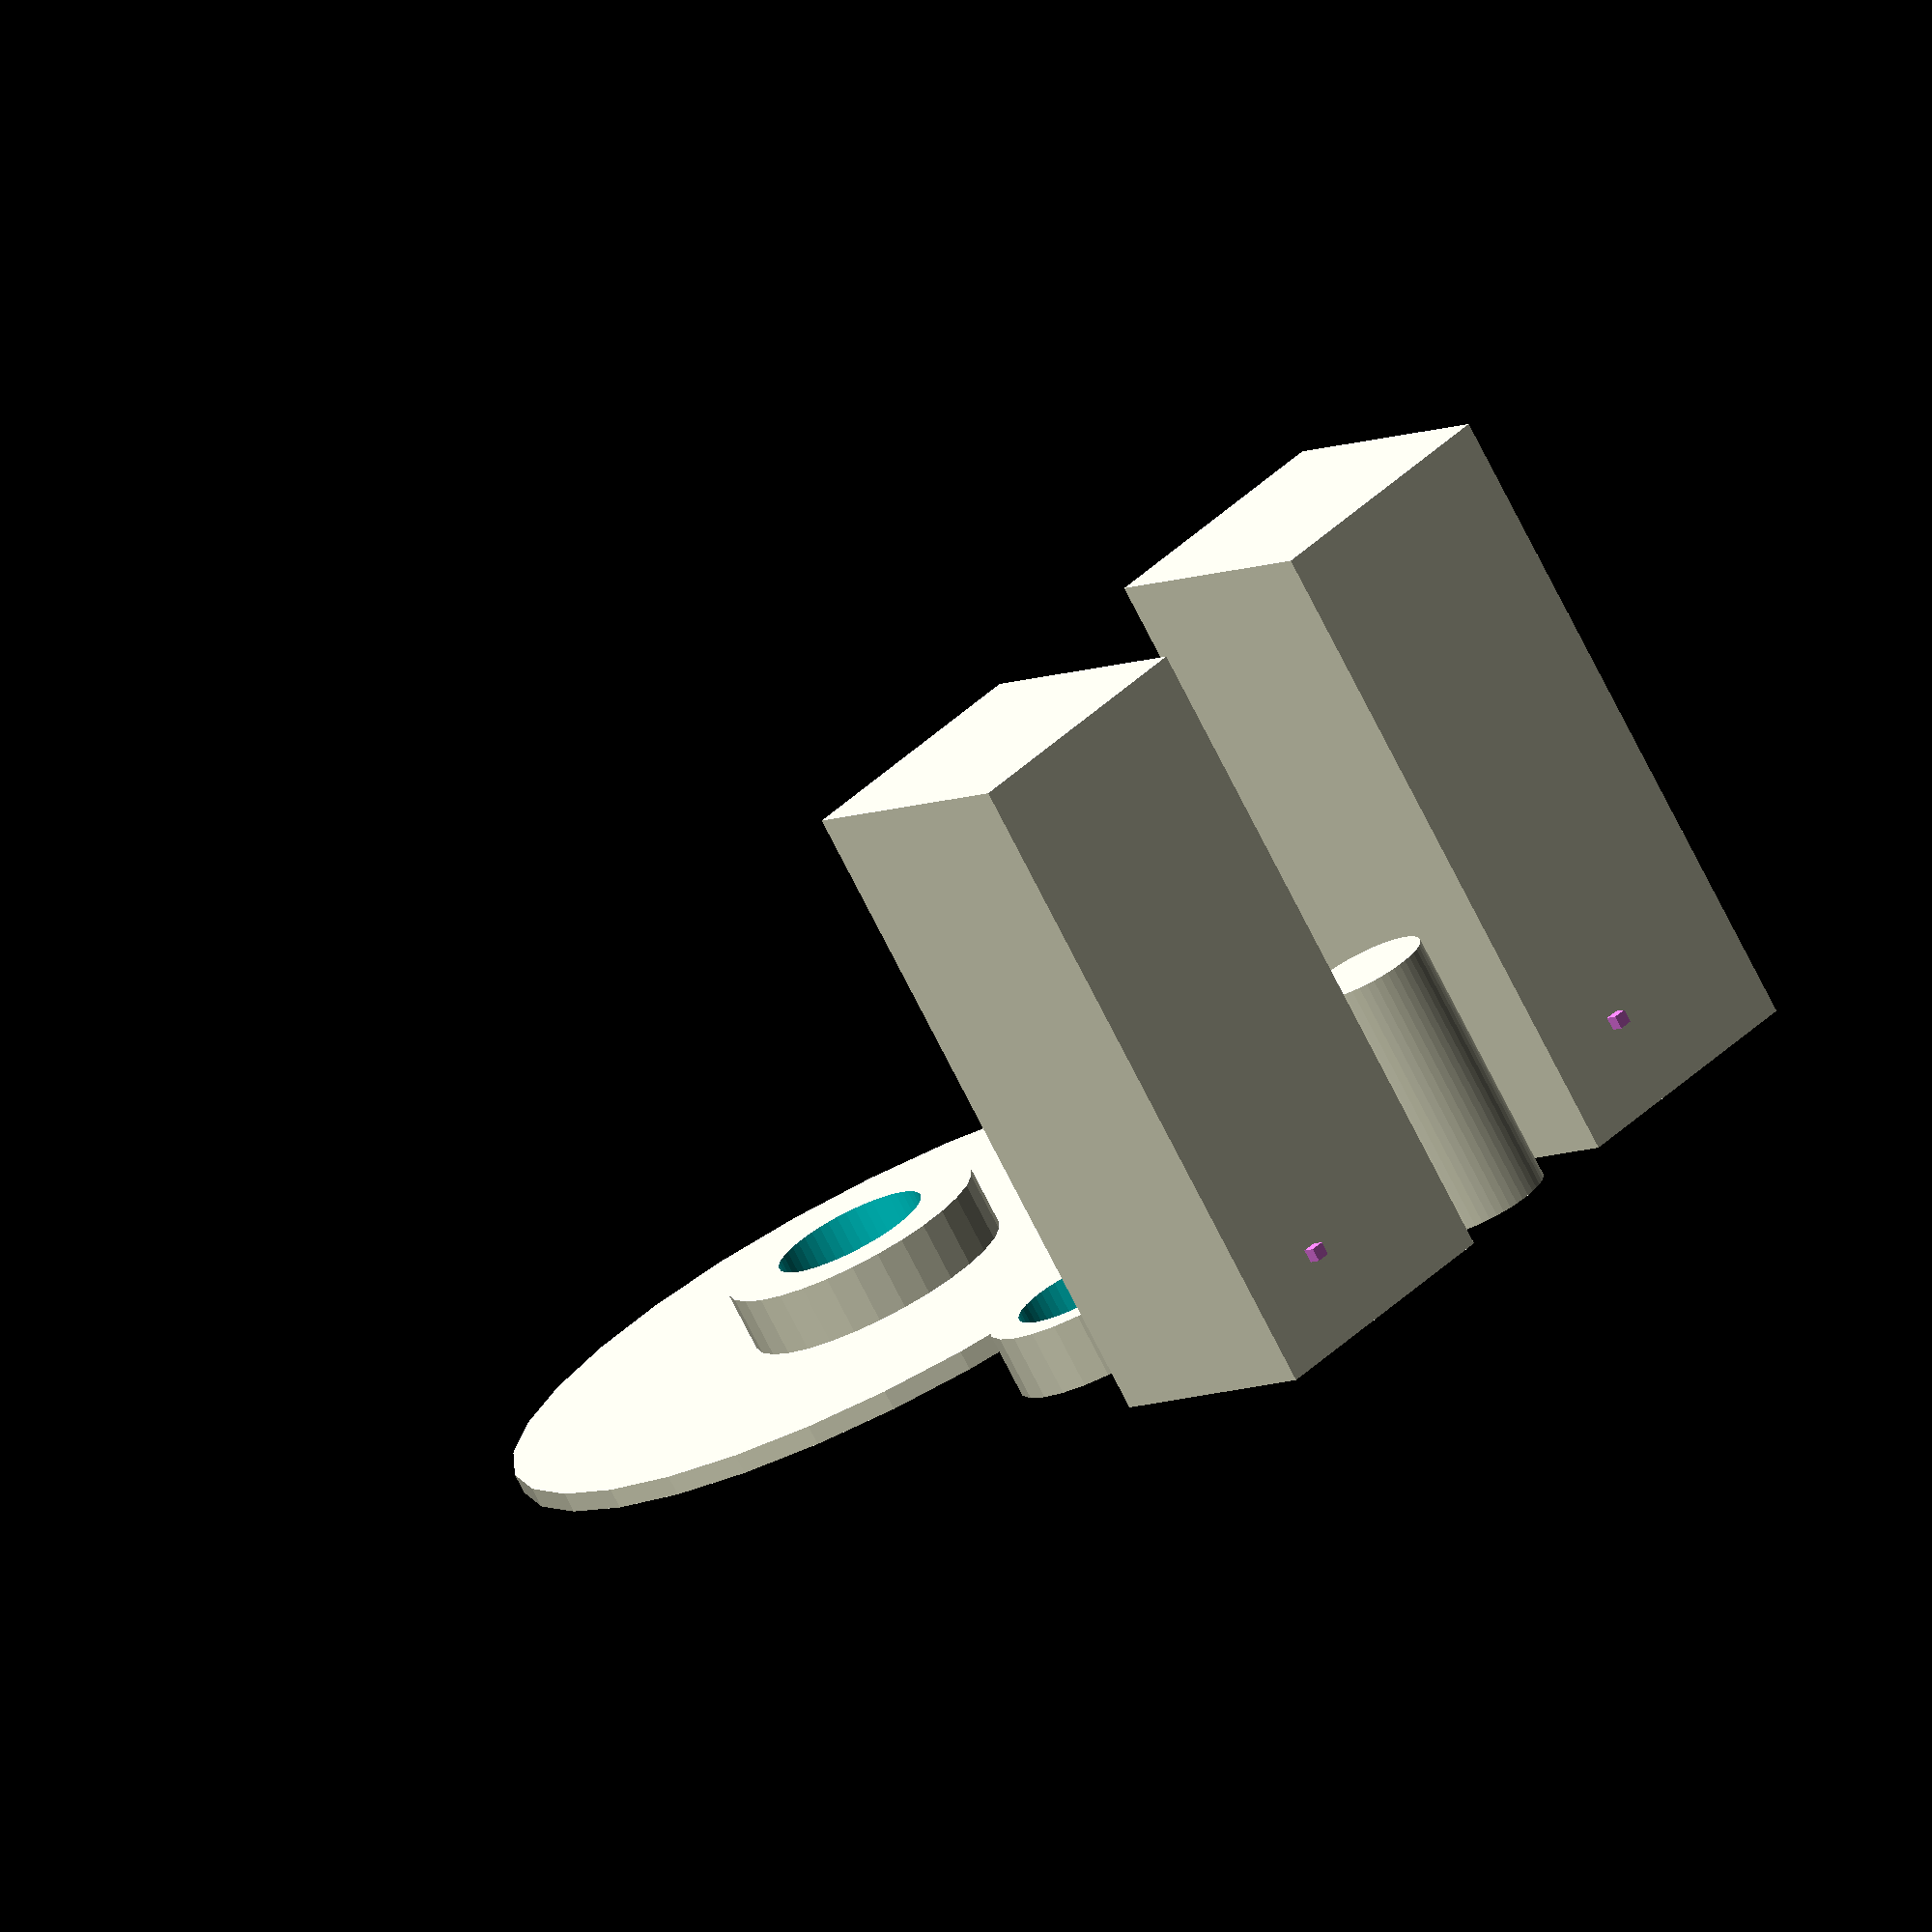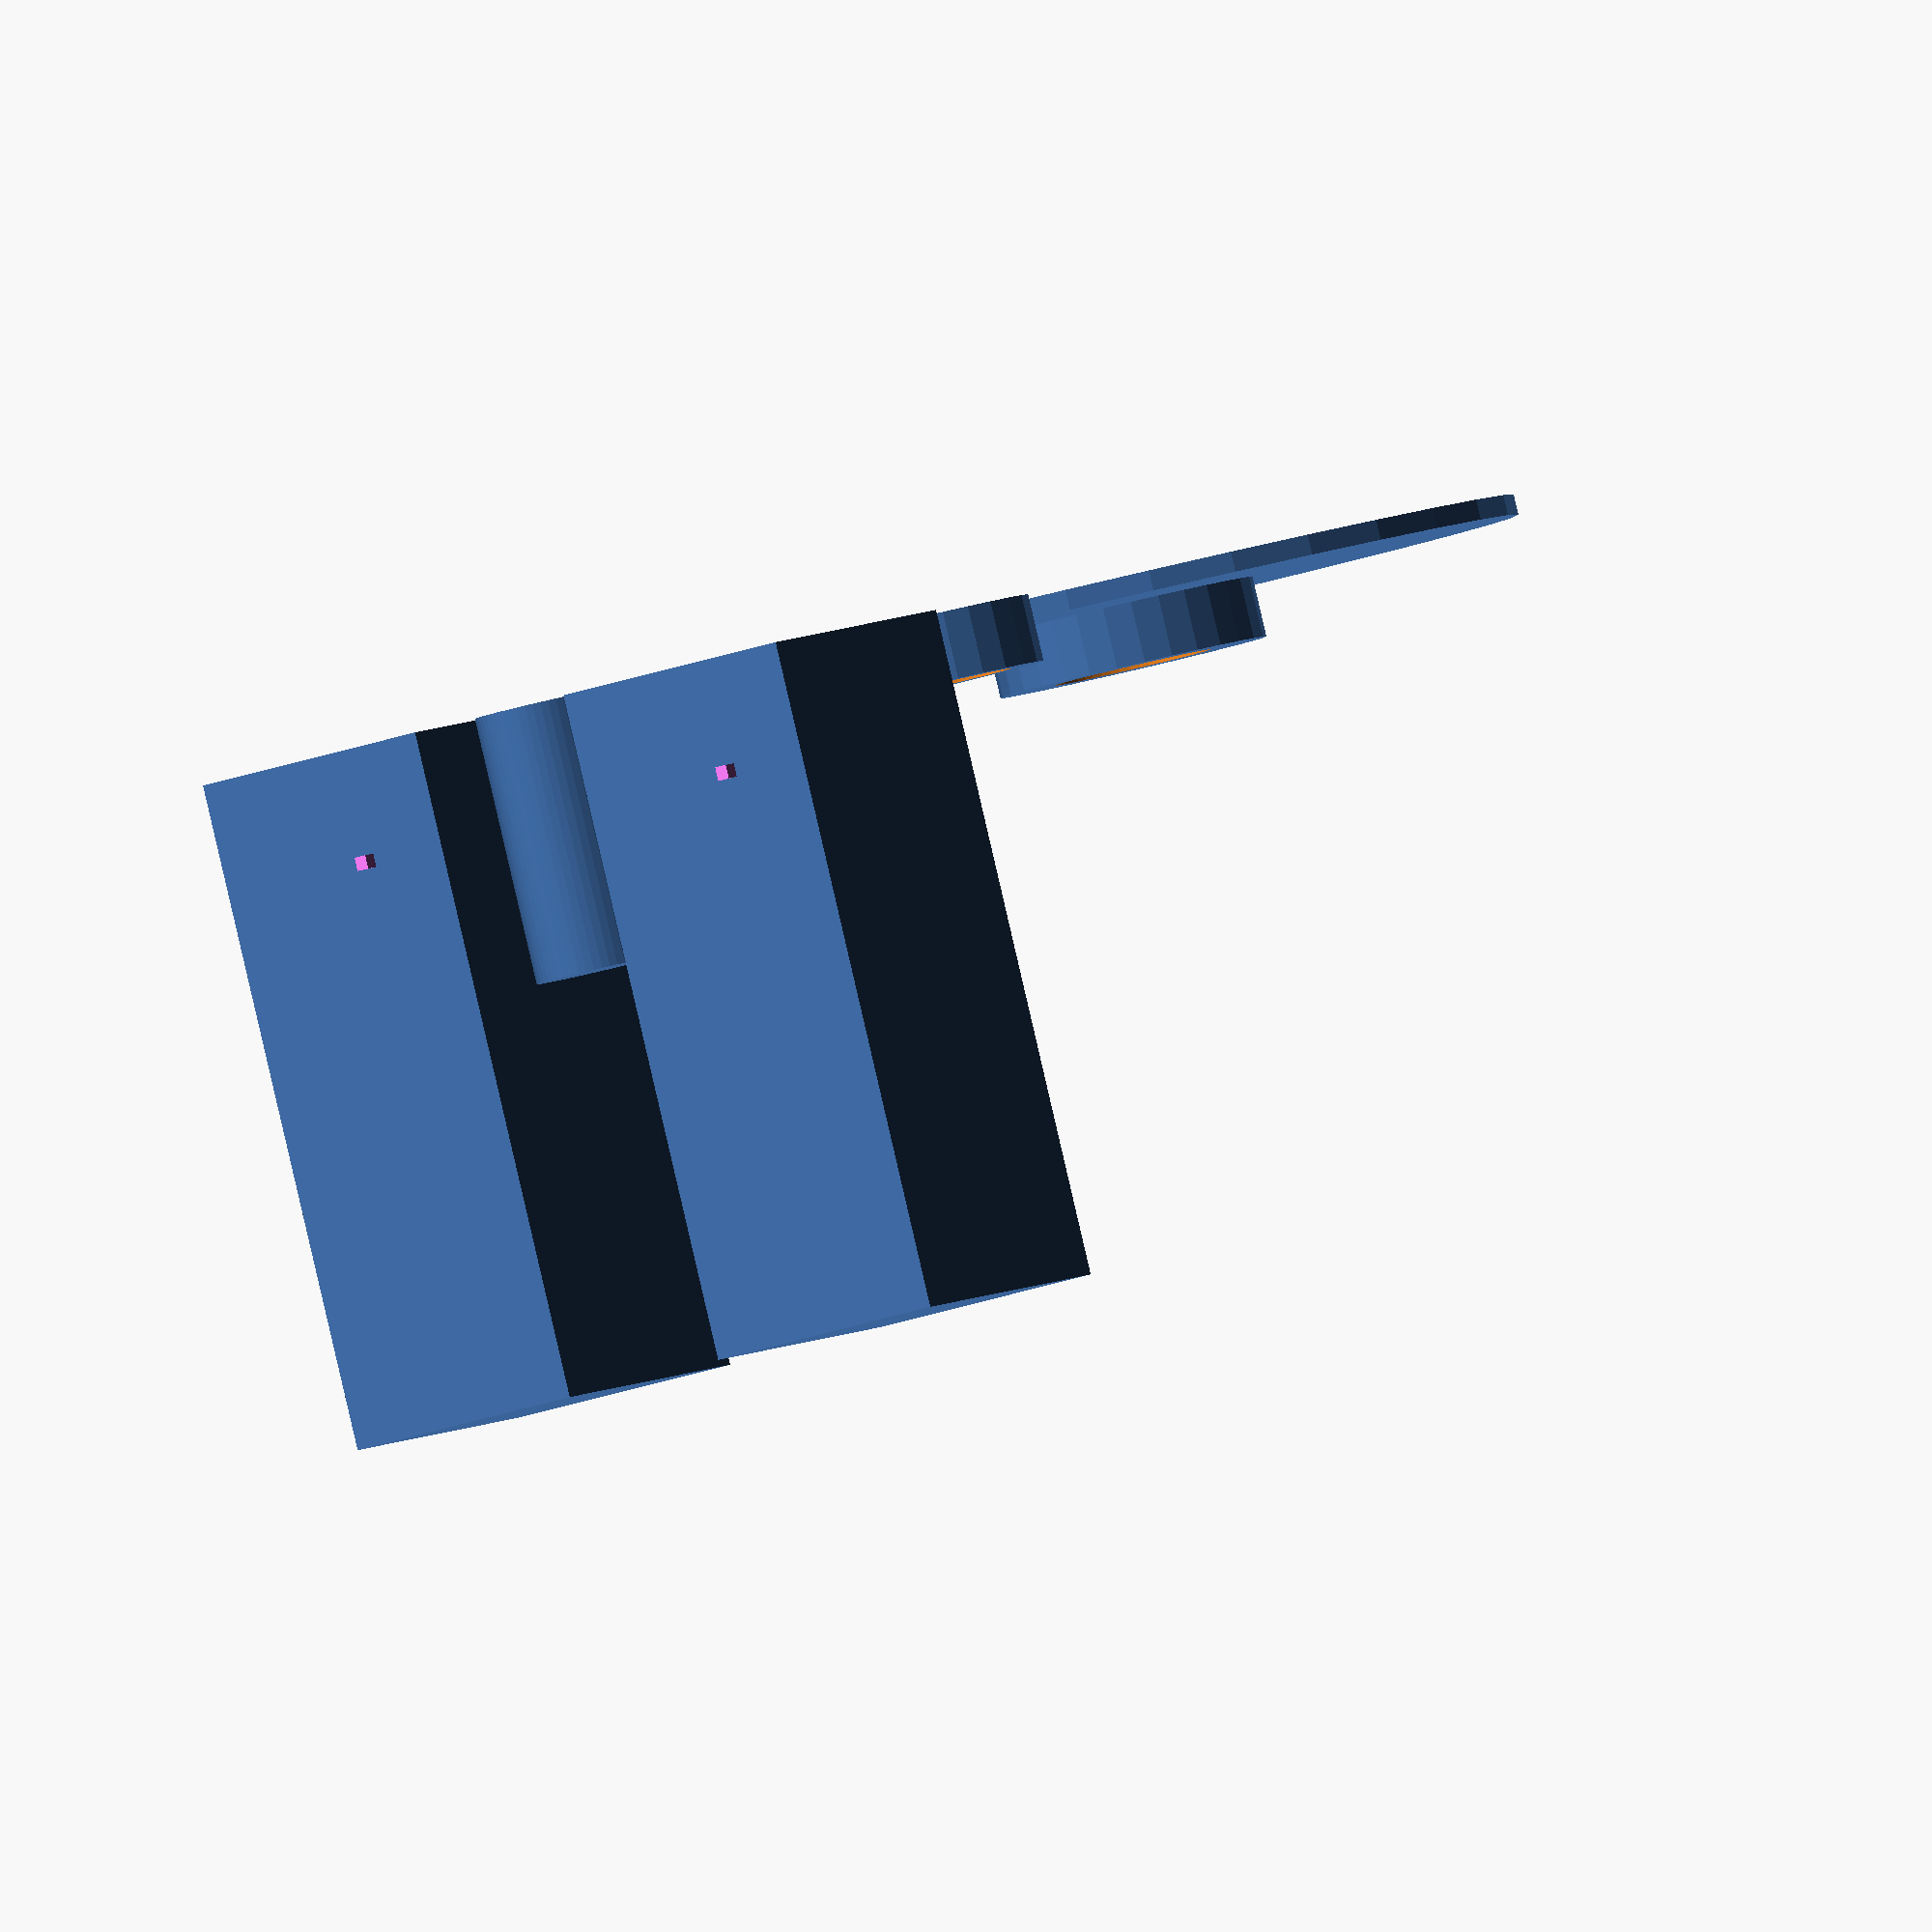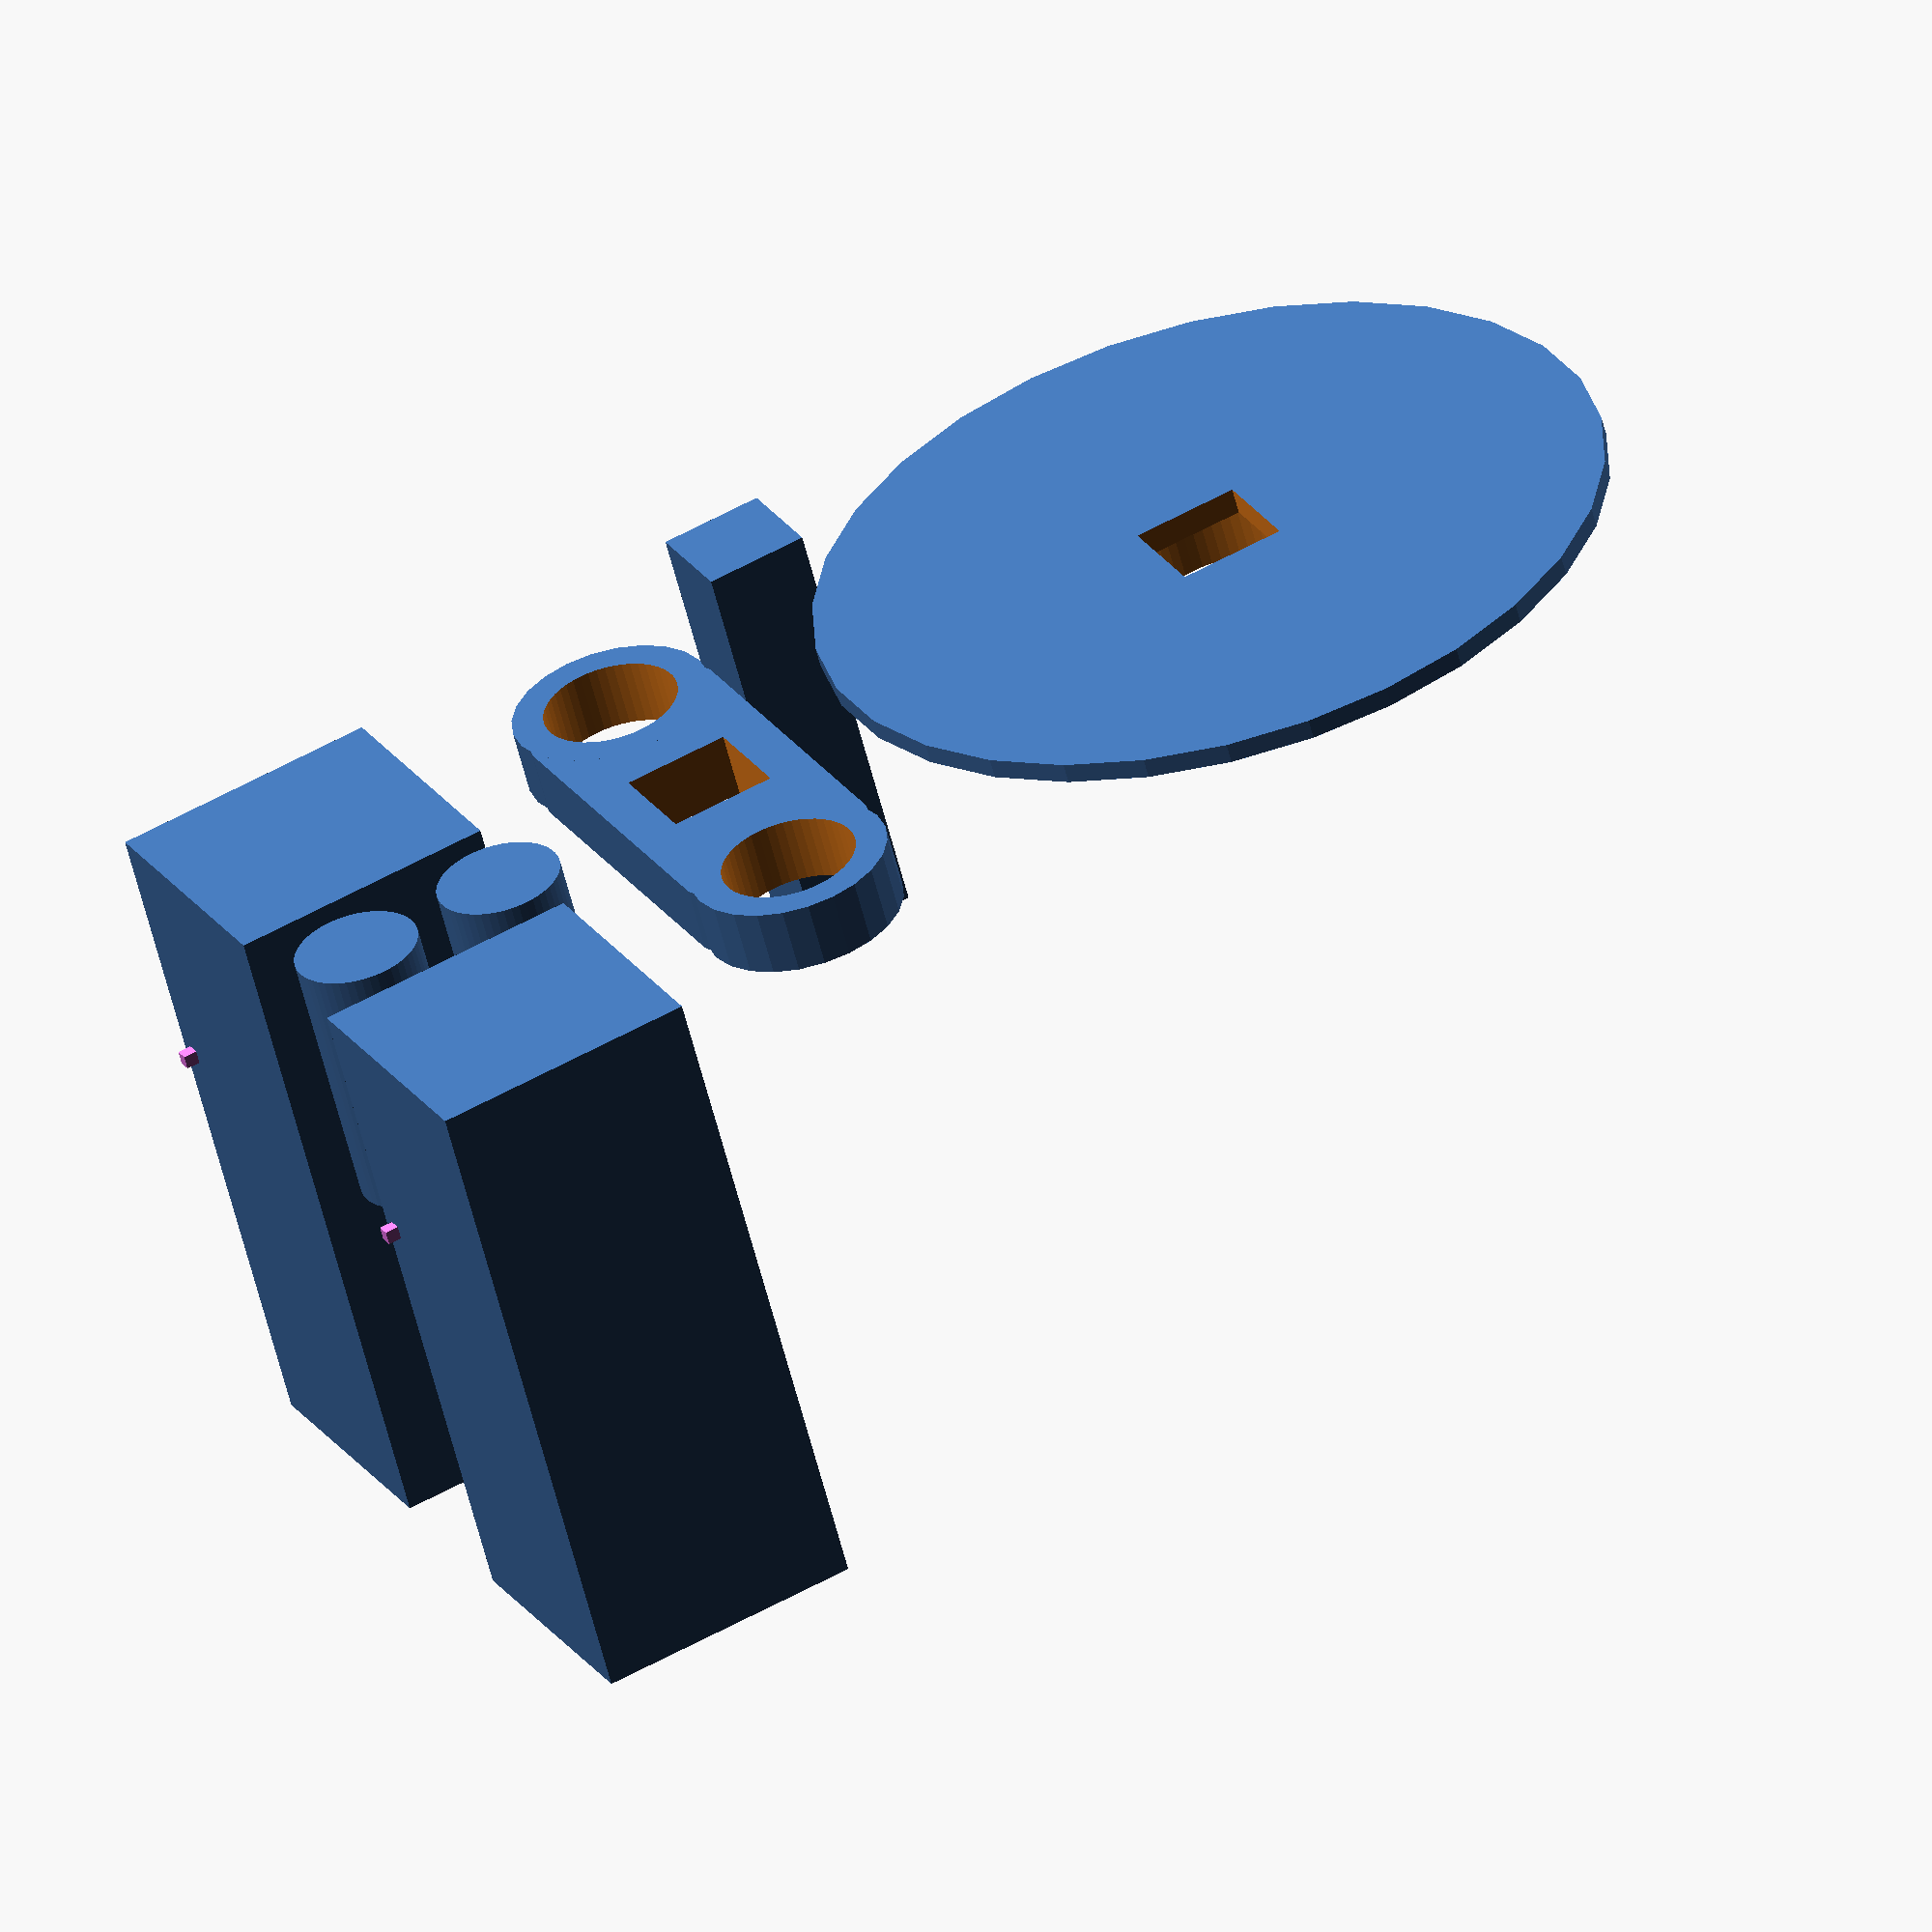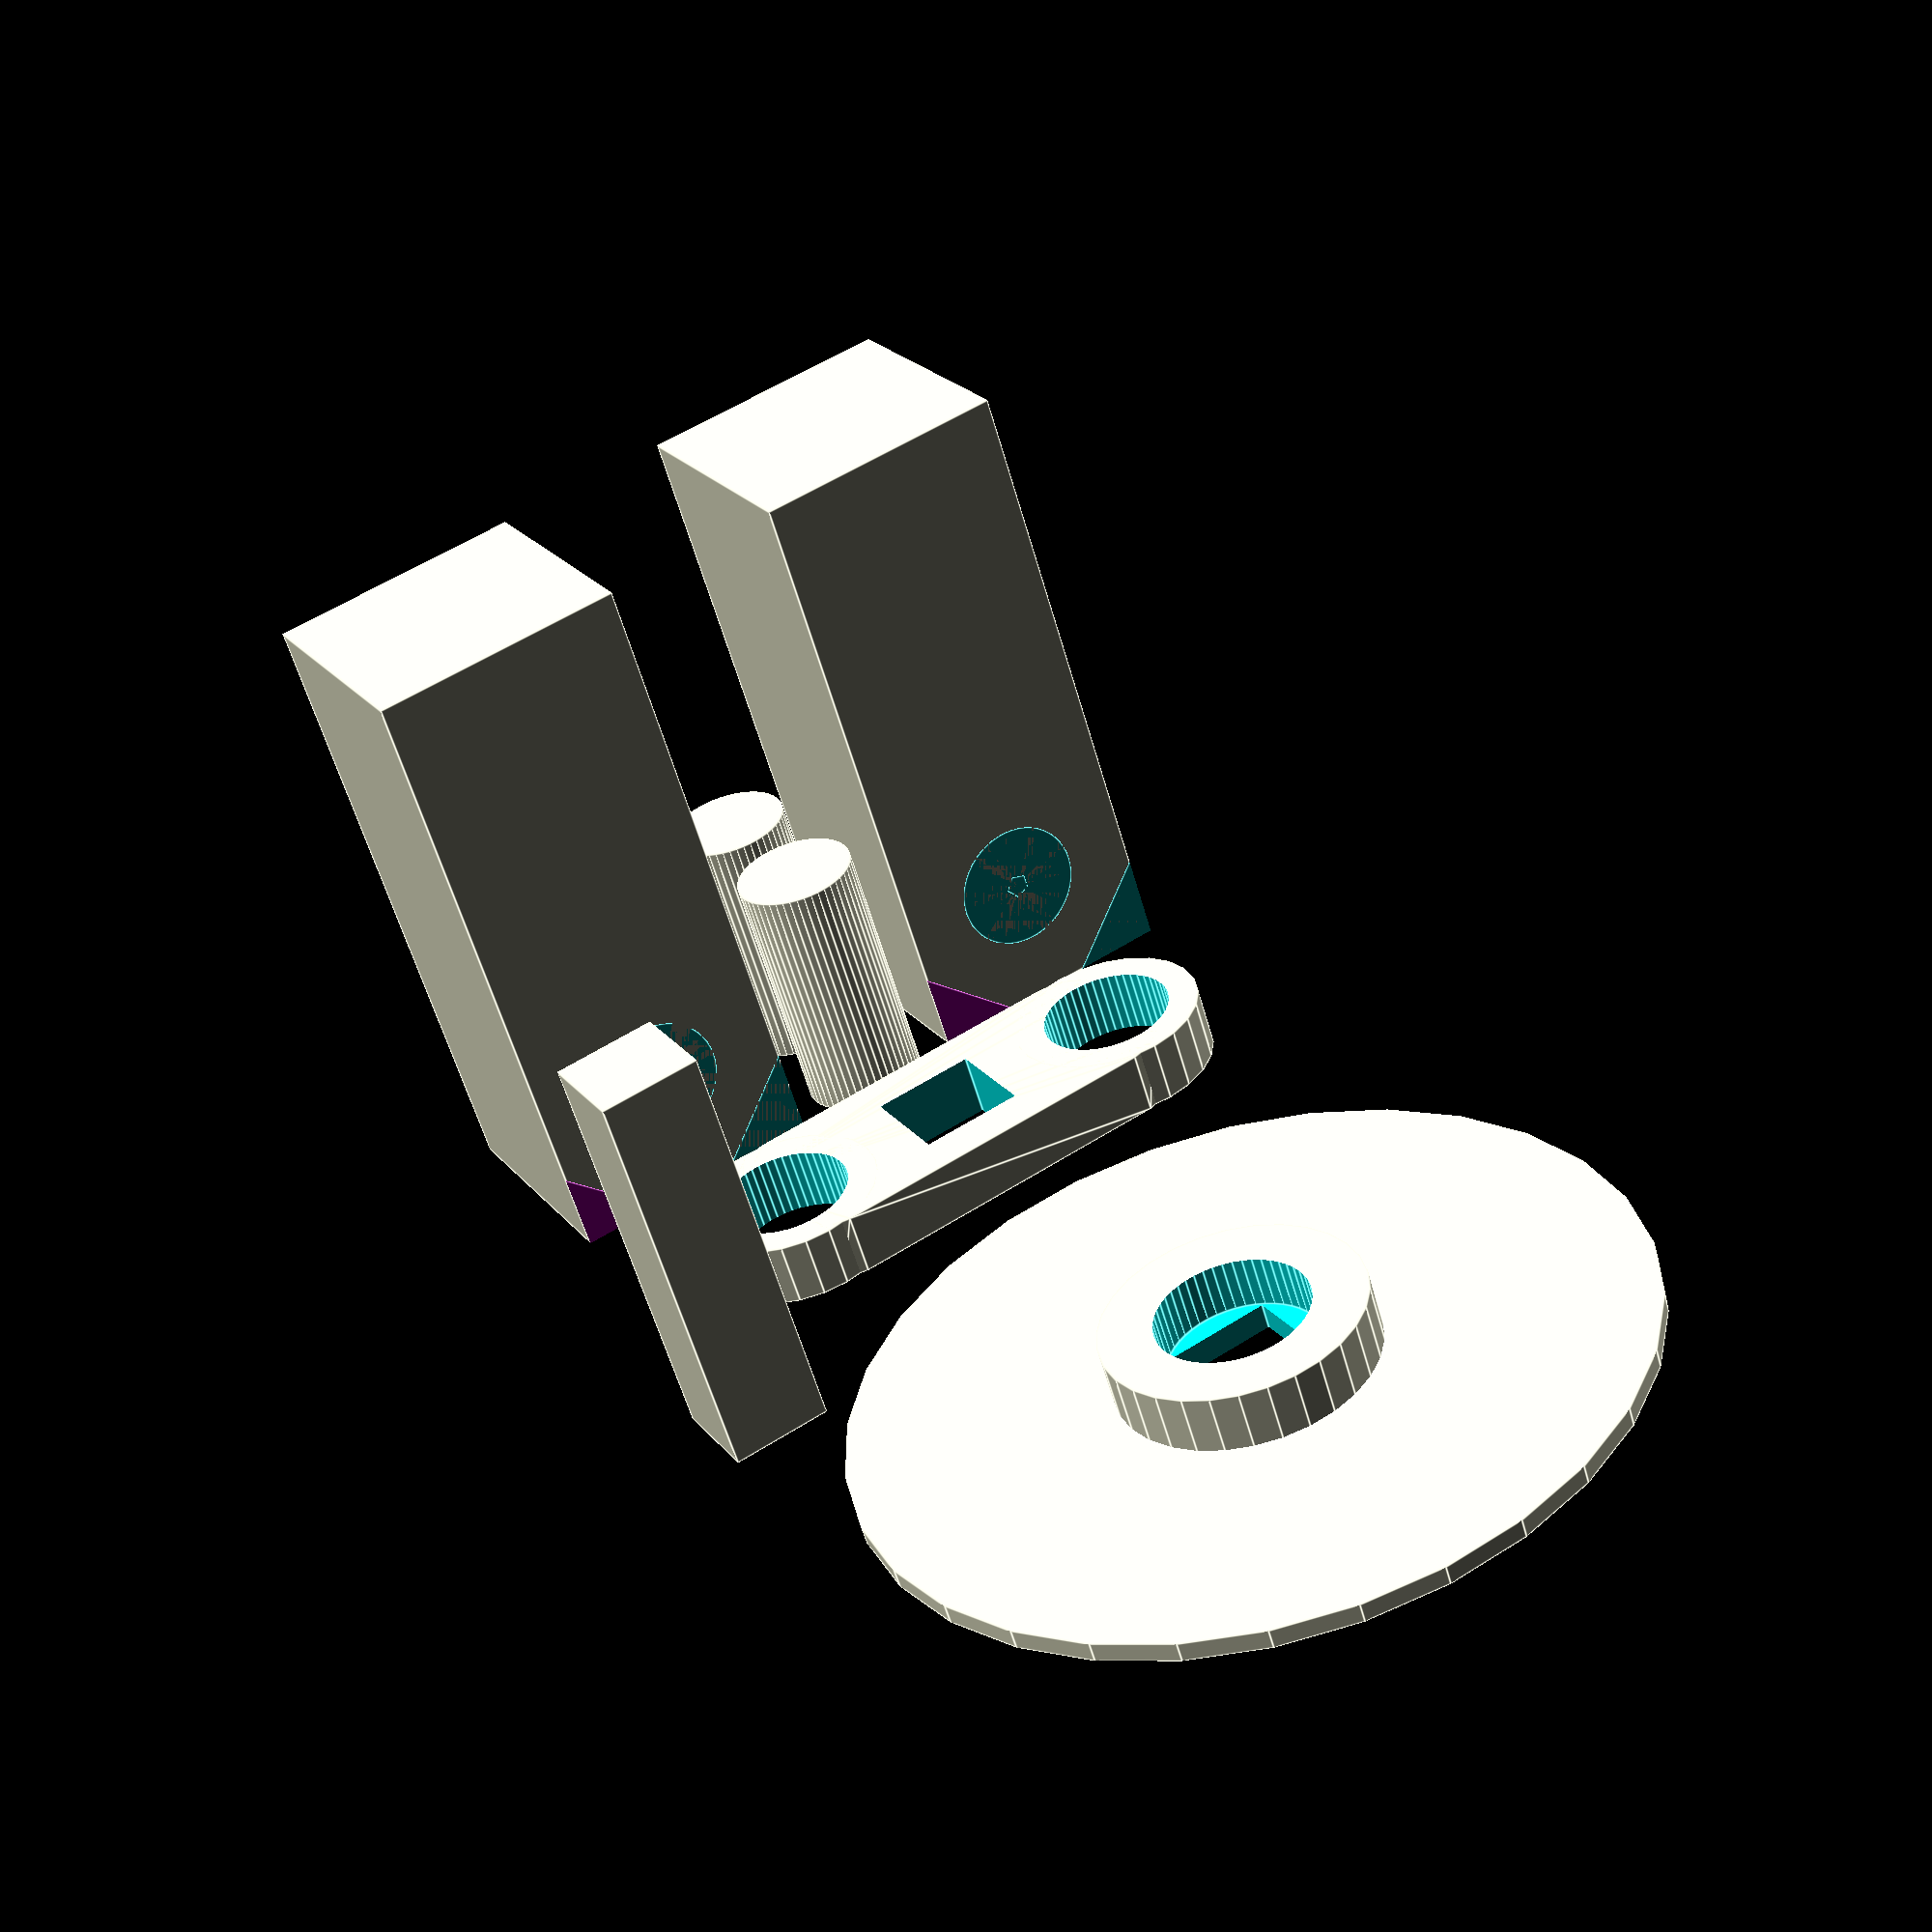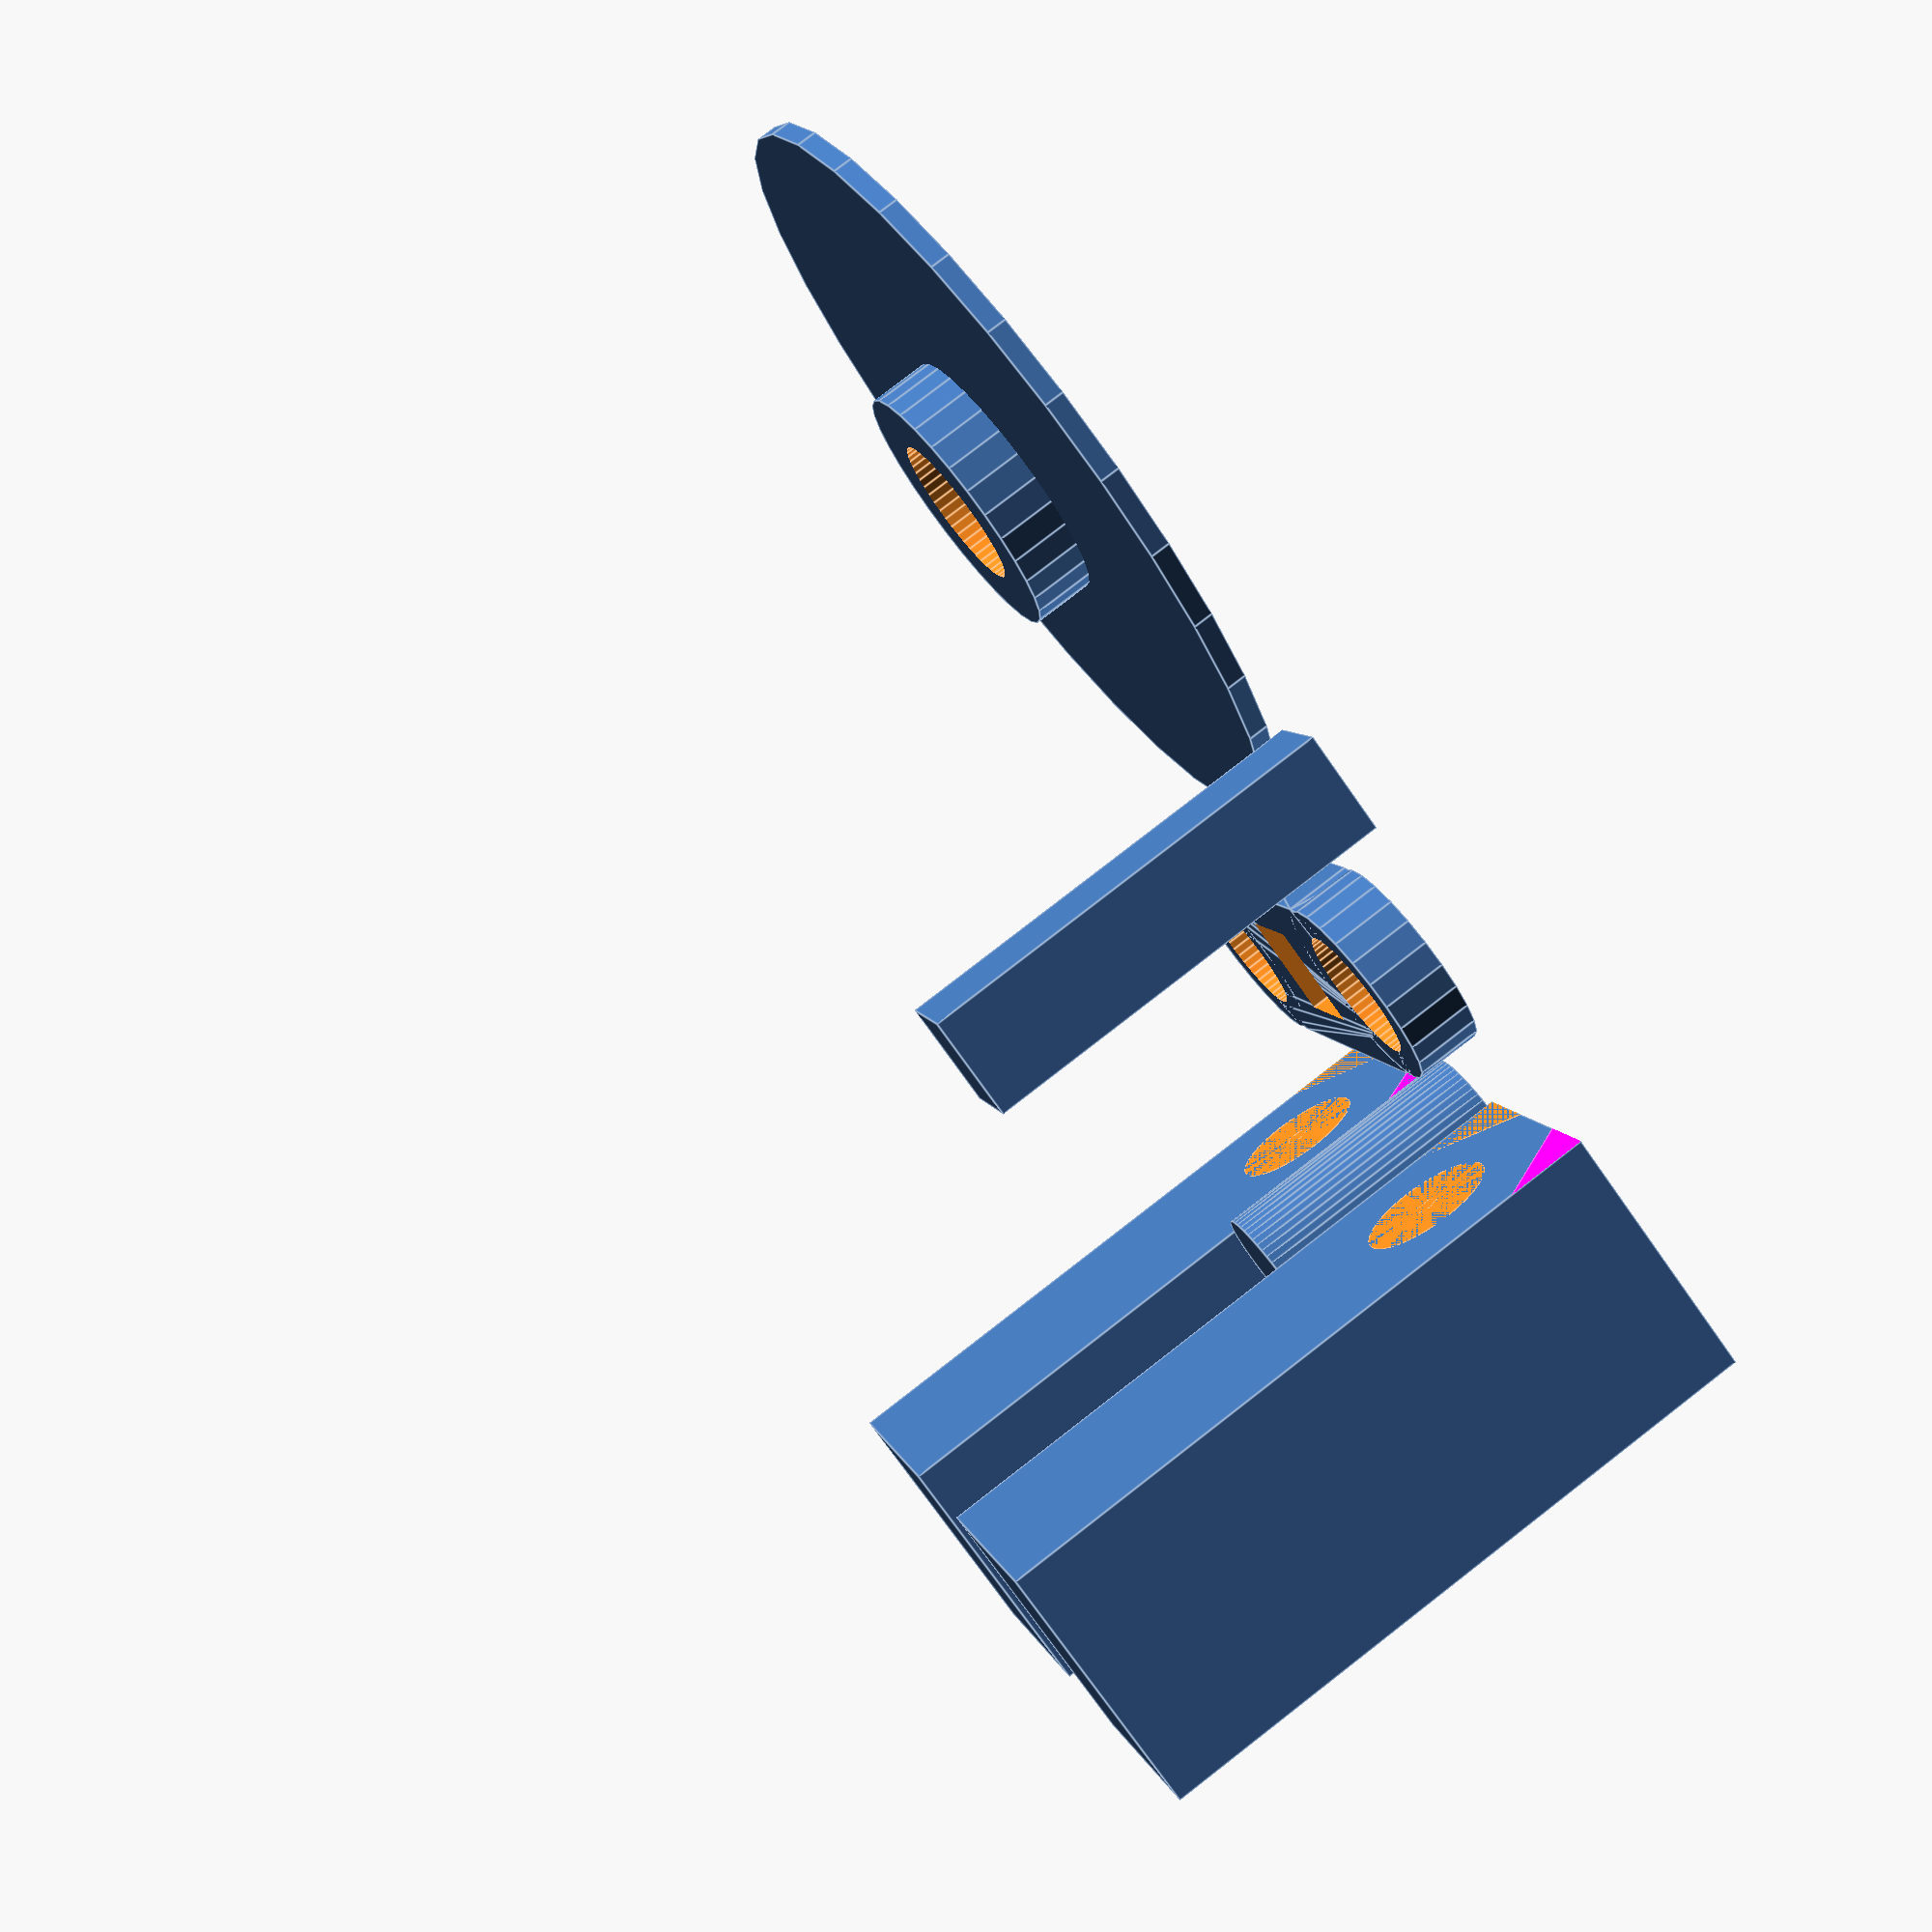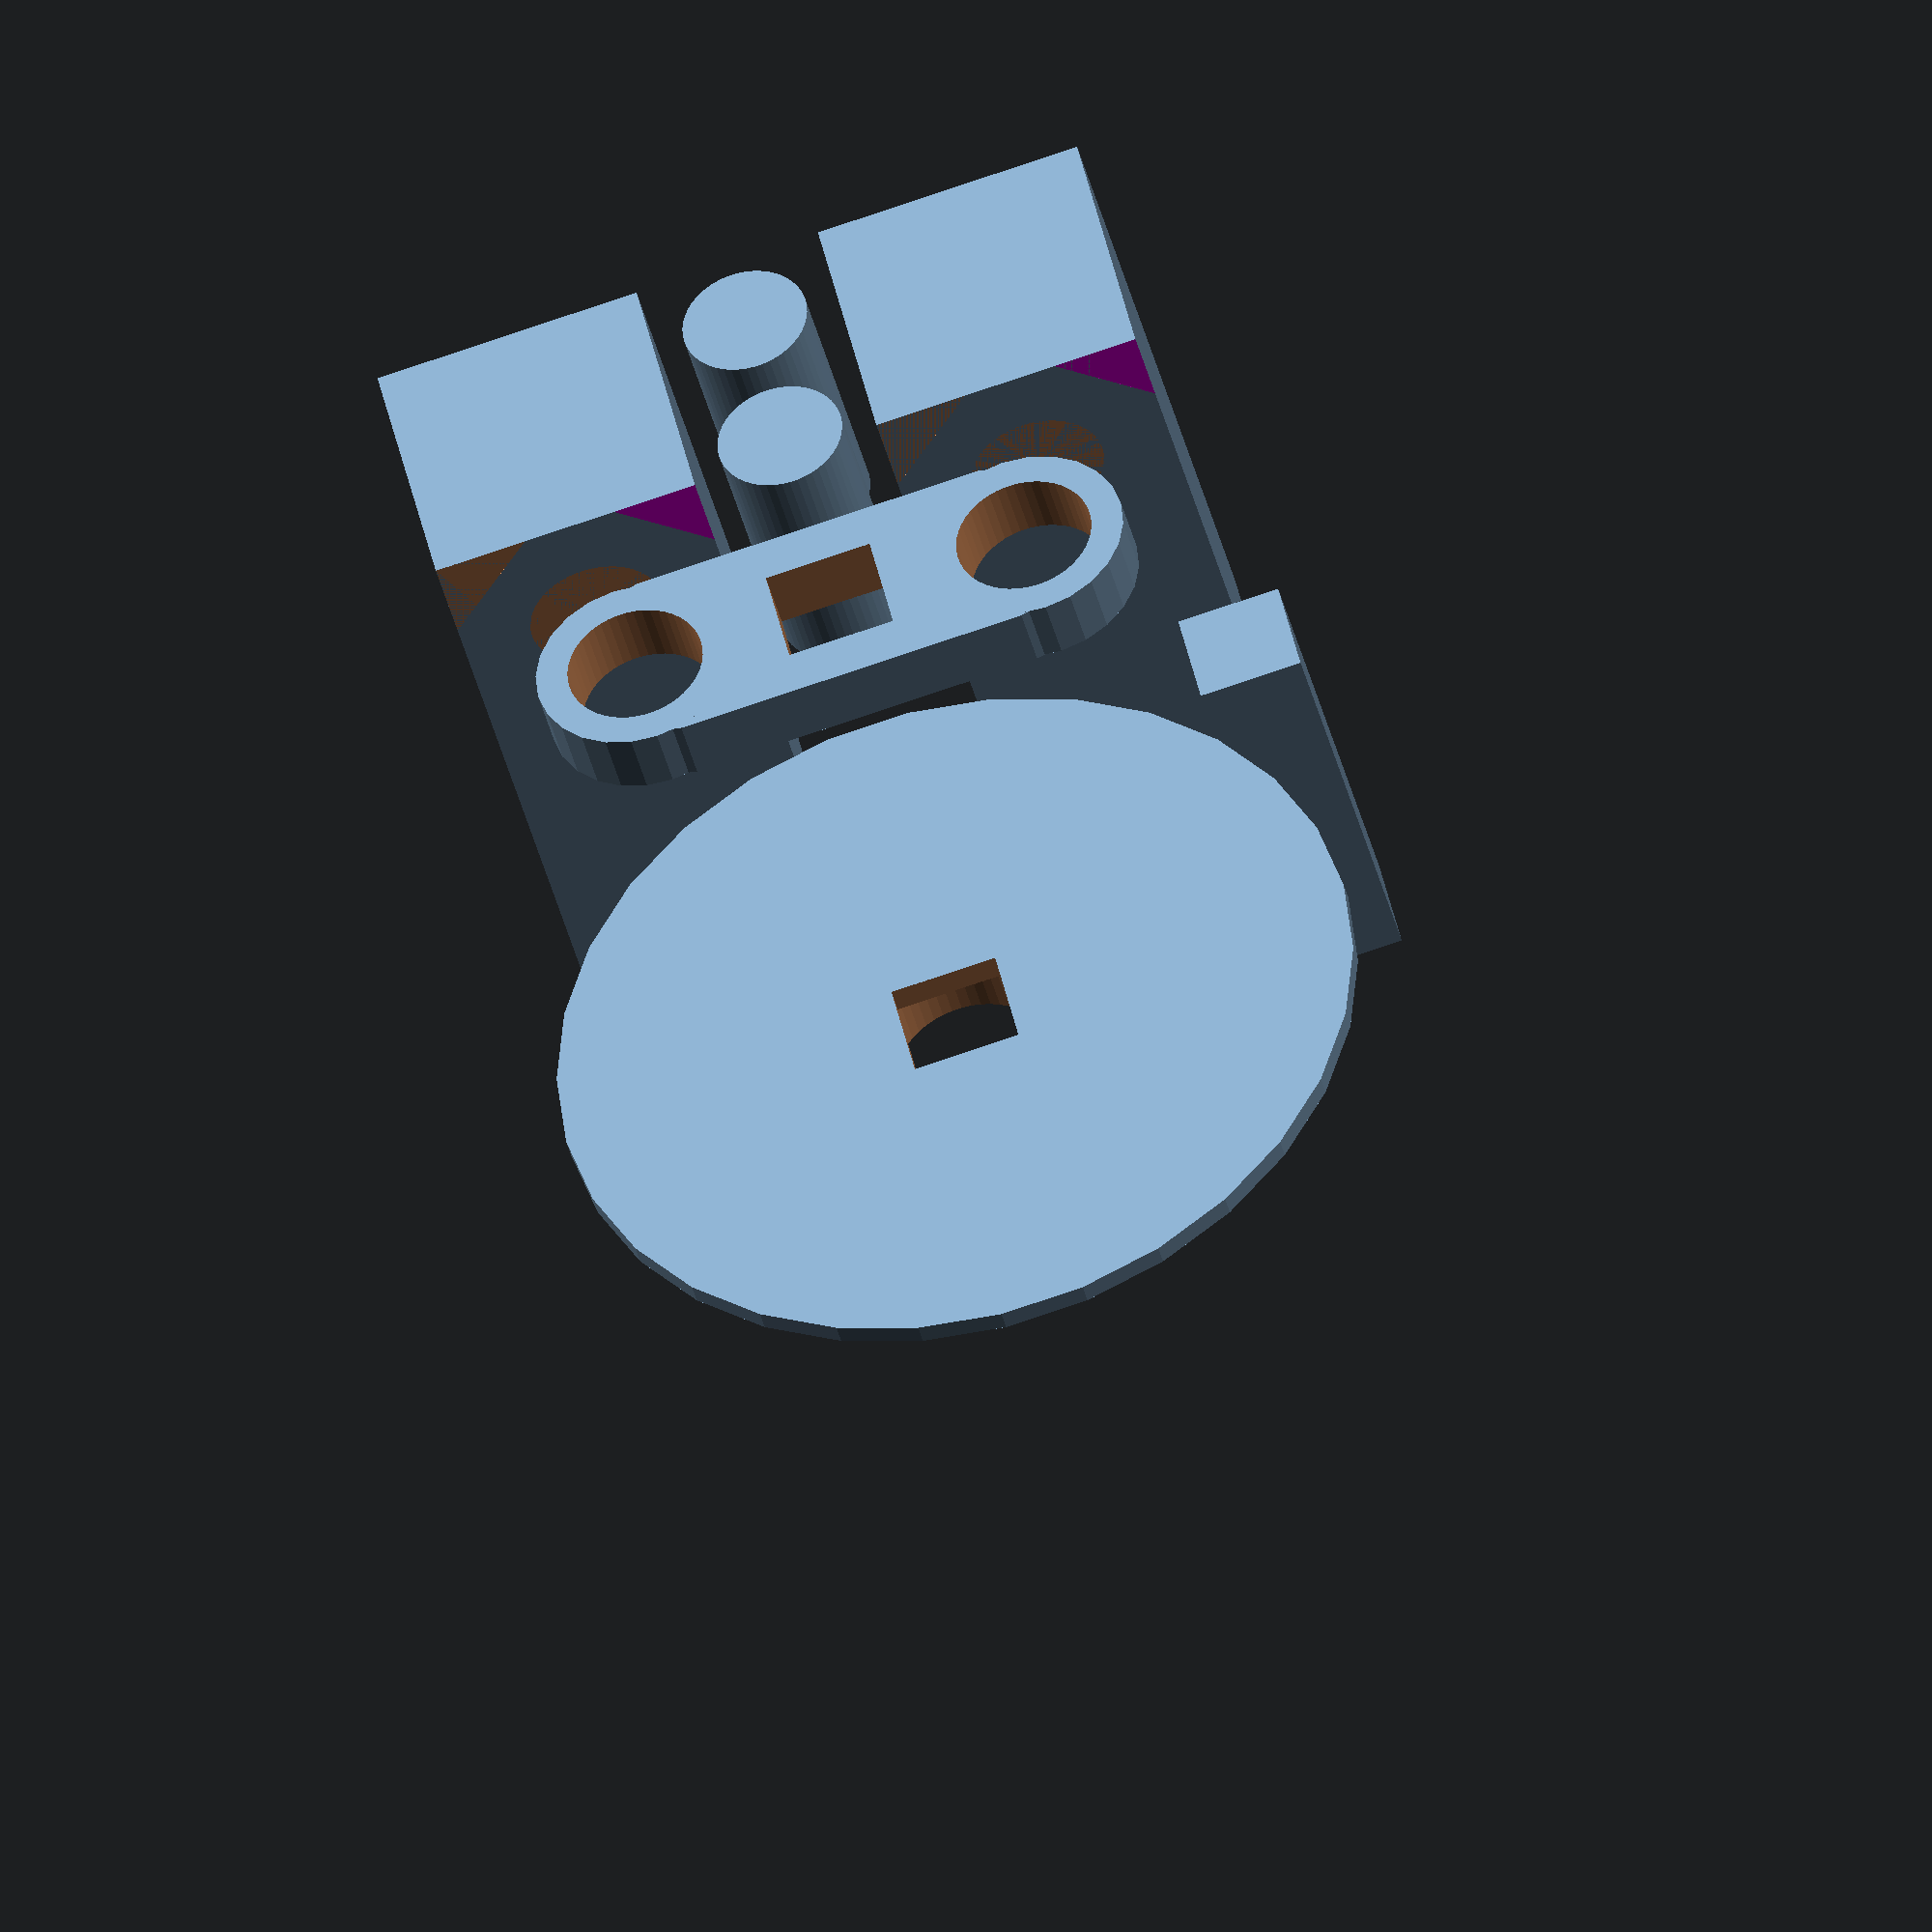
<openscad>
length = 30;
width = 15;
thickness = 5;
shaft_w = 8;
peg_r = 5;

yoke_width = 20;
yoke_length = 20;

module tang(){
 
     difference(){
         union(){
     translate([(width / 4 - length) * 0.5,-width / 4 ,0]){
        minkowski() {
            cube([length - width / 4, width / 2, thickness/2]);
            cylinder(r=width / 4, h=thickness/2);
        }
     }
     translate([- length * 0.5, 0, 0])
         cylinder( h = thickness, r = width/2 );    
     translate([length * 0.5, 0, 0])
         cylinder( h = thickness, r = width/2 );    
     
 }
    // 3 cutouts
      translate([-shaft_w / 2, -shaft_w/2, -1])
        cube([shaft_w,shaft_w, thickness +2]);
     
 
      translate([-length/2,0,-1])
         cylinder(h=thickness+2 , r=peg_r + 0.1, $fn= 50);    
      
      translate([length/2,0,-1])
         cylinder(h=thickness+2 , r=peg_r + 0.1, $fn= 50);    
     }
}

module plate(t,r,w){
    difference(){
        union(){
            cylinder(h=w + 2, r=t/2);
            cylinder(h=1.5 , r=t * 1.5);
        }
        translate([0,0,w/2])
        cylinder(h=15 , r=w*1.46, $fn= 50);
        
        translate([-w,-w,-1])
            cube([w*2,w*2,w+4], centered = true);
    }
}

module shaft(t,r,w){
            cube([w*2 - 0.3 ,w*2 - 0.3 ,w * 8], centered = true);
}

module yoke(d){
    rs = (w+2) * 0.5;
         
        difference(){
            //body
            cube([yoke_width, yoke_width *2.5 ,yoke_length ]);
            
            //slot for lever
            /*concave in slot
                translate([r/4 , 4*d + w , w + rs ]){
                    rotate([90,0,90]){
                        hull(){
                        cylinder(h=r /2 , r=rs);
                        translate([-w ,0, -w])
                            cylinder(h=w*3 + 5, r=rs);    
                        }
                    }
                }
        */
            
                    
            
            //dowel hole    
            translate([yoke_width/2,yoke_width/2 ,-1]){
                cylinder(h=w * 3 + 4 , r=peg_r, $fn= 50);
                translate([0,0 ,w]){
                    cylinder(h=w, r=r*0.7);
                }
            }
            
            translate([-1,-60,-1])
            rotate([0,0,45]){
                cube([48,50,w*4]);
                translate([12,-18,0])
                color([1,0,1])
                    cube([50,50,w*4]);
            }
        }
        
        // rod hole
            yhw = yoke_width - 5;
            translate( [ (yoke_width - yhw) / 2, (3 * thickness + 1) / 2, 25])
                color([1,0.5,1])
                    cube([2*w,yoke_width,2*w]);
            
            
} 




plate(20,6,4);

translate([24,-30,0]){
    shaft(20,6,4);
}

translate([0,-58,0]){
    translate([0,15,0])
    tang();

    translate([7,0,0])
        rotate([90,0,0])
            yoke(4);

    translate([-27,0,0])
        rotate([90,0,0])
            yoke(4);

    translate([0,-2,0])
    cylinder(h=6 * 3 + 2 , r=peg_r - 0.3, $fn= 50); 

    translate([0,-14,0])
    cylinder(h=6 * 3 + 2 , r=peg_r - 0.3, $fn= 50); 

}
</openscad>
<views>
elev=74.4 azim=316.9 roll=26.8 proj=o view=wireframe
elev=91.3 azim=322.9 roll=193.1 proj=o view=wireframe
elev=238.2 azim=116.6 roll=345.9 proj=o view=solid
elev=58.3 azim=150.2 roll=15.8 proj=p view=edges
elev=279.3 azim=289.7 roll=52.3 proj=p view=edges
elev=220.8 azim=12.7 roll=346.6 proj=o view=solid
</views>
